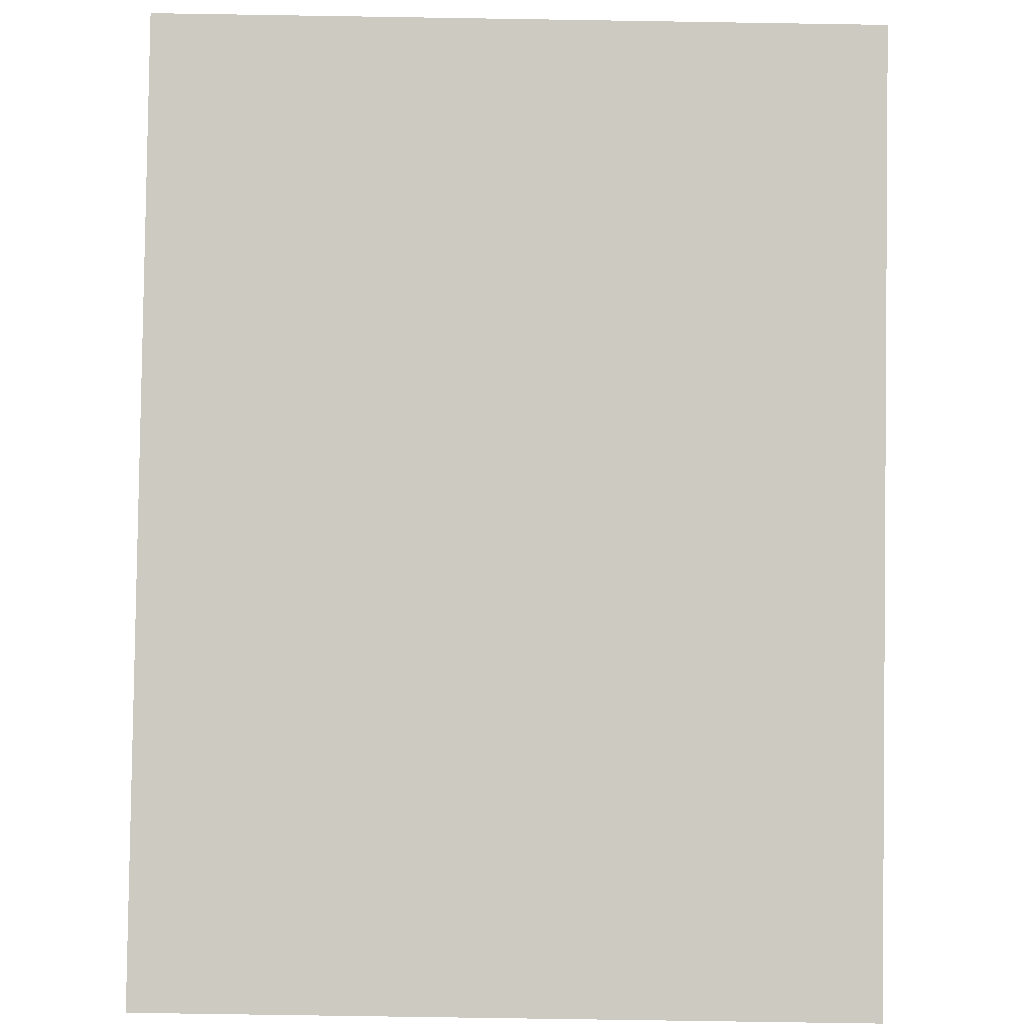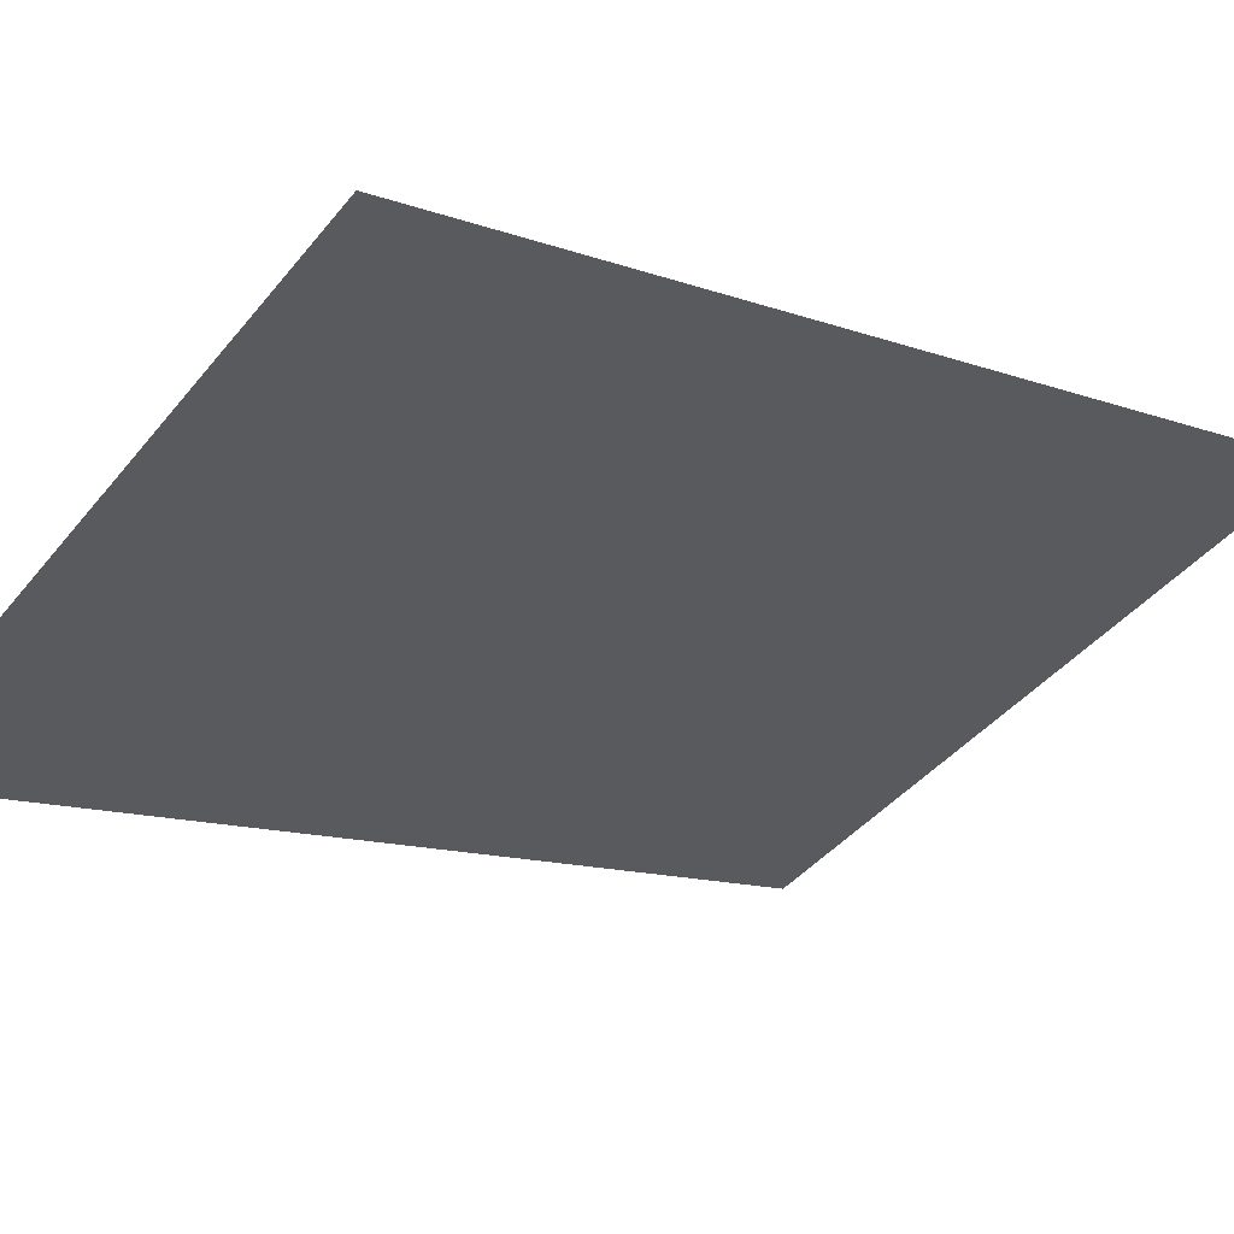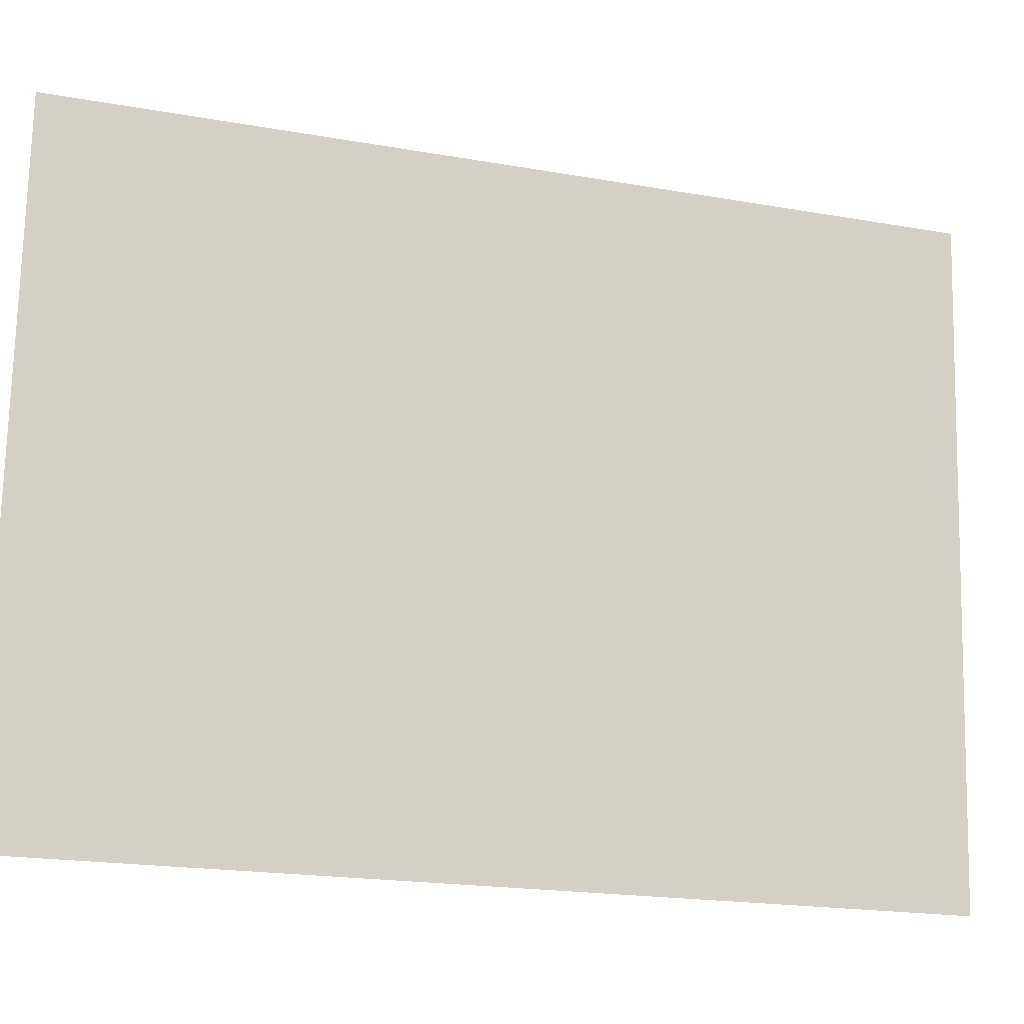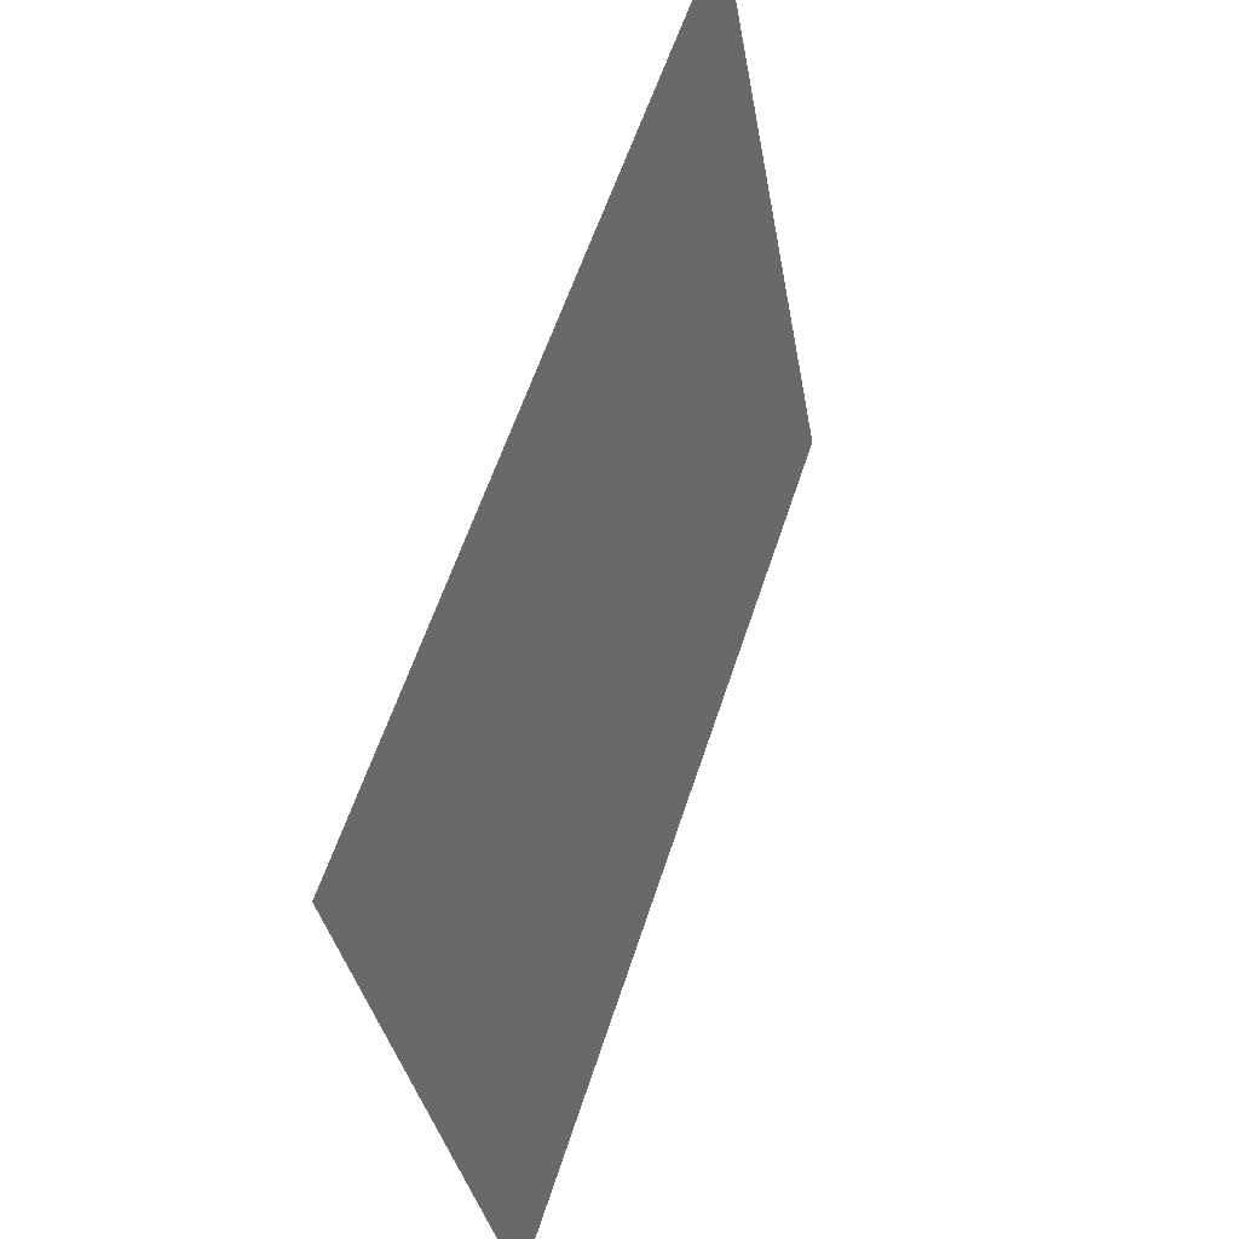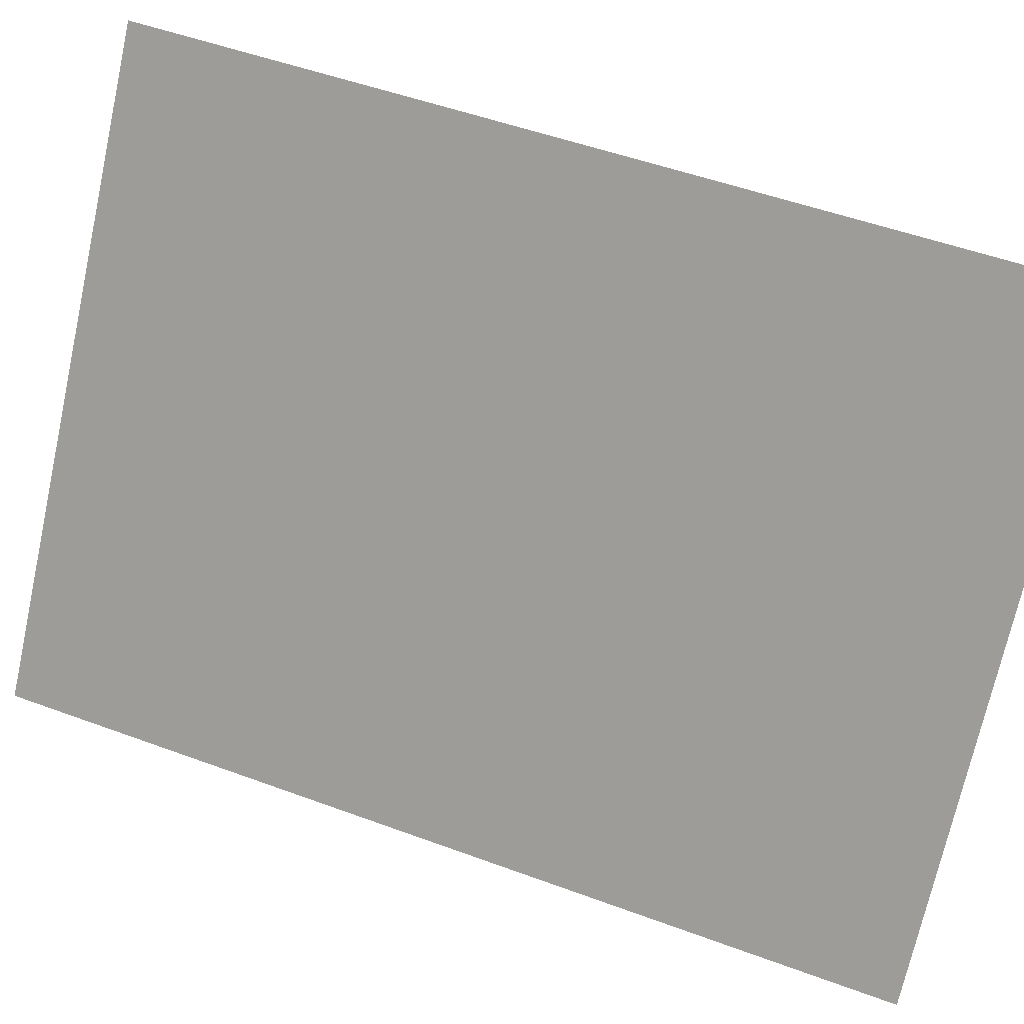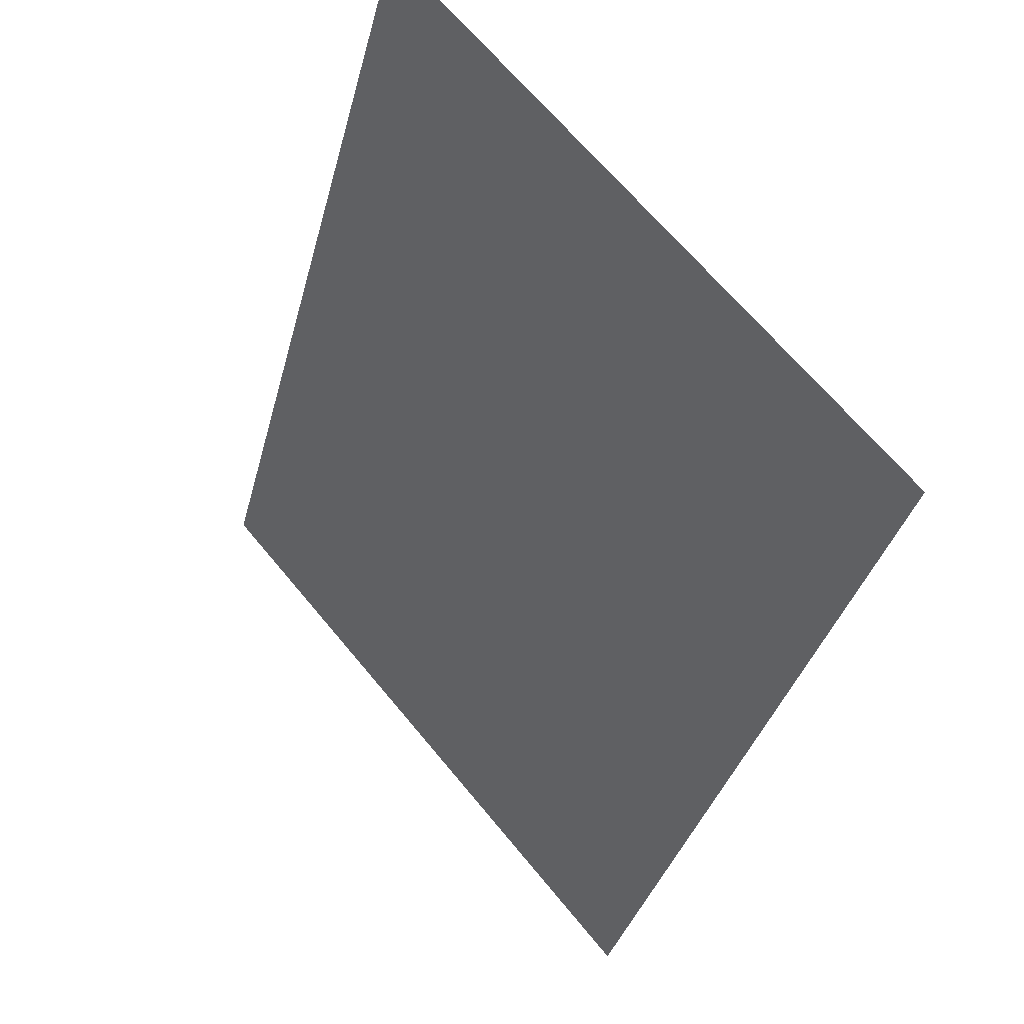
<metadata>
{"format":"obj","ext":"obj","renderer":"f3d","projection":"perspective","resolution":1024,"background":"white","views":[{"elev":-75.5,"azim":-0.9,"up":"+Z"},{"elev":-42.3,"azim":-125.7,"up":"+Z"},{"elev":74.3,"azim":91.3,"up":"+Z"},{"elev":-34.5,"azim":99.5,"up":"+Y"},{"elev":-71.9,"azim":77.6,"up":"+Z"},{"elev":66.4,"azim":50.5,"up":"+Y"}]}
</metadata>
<code>
g obj_cvs_poster1
v -0.4354 0.4888 0.3357
v -0.4354 1.584 -0.02324
v 0.4245 1.584 -0.02324
v 0.4245 0.4888 0.3357
g obj_cvs_poster1_0
f 3 2 1
f 4 3 1

</code>
